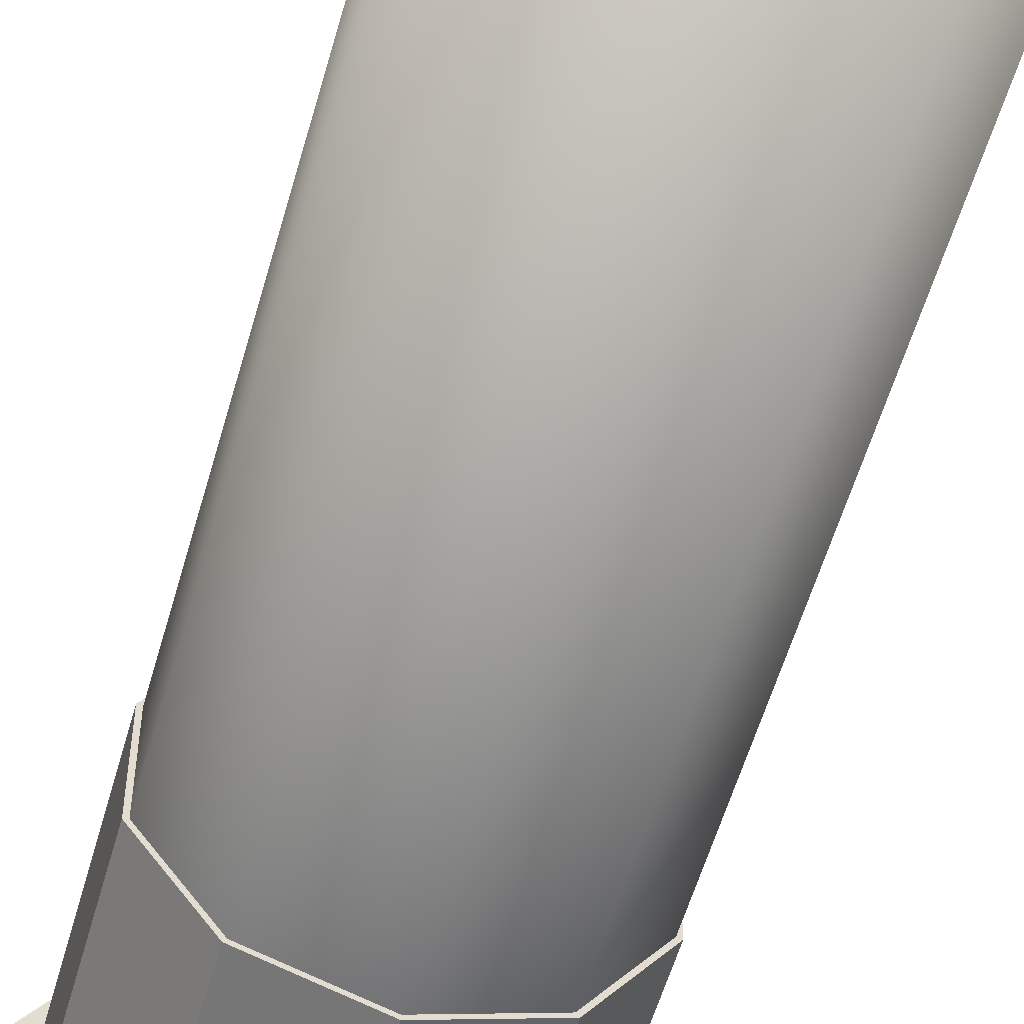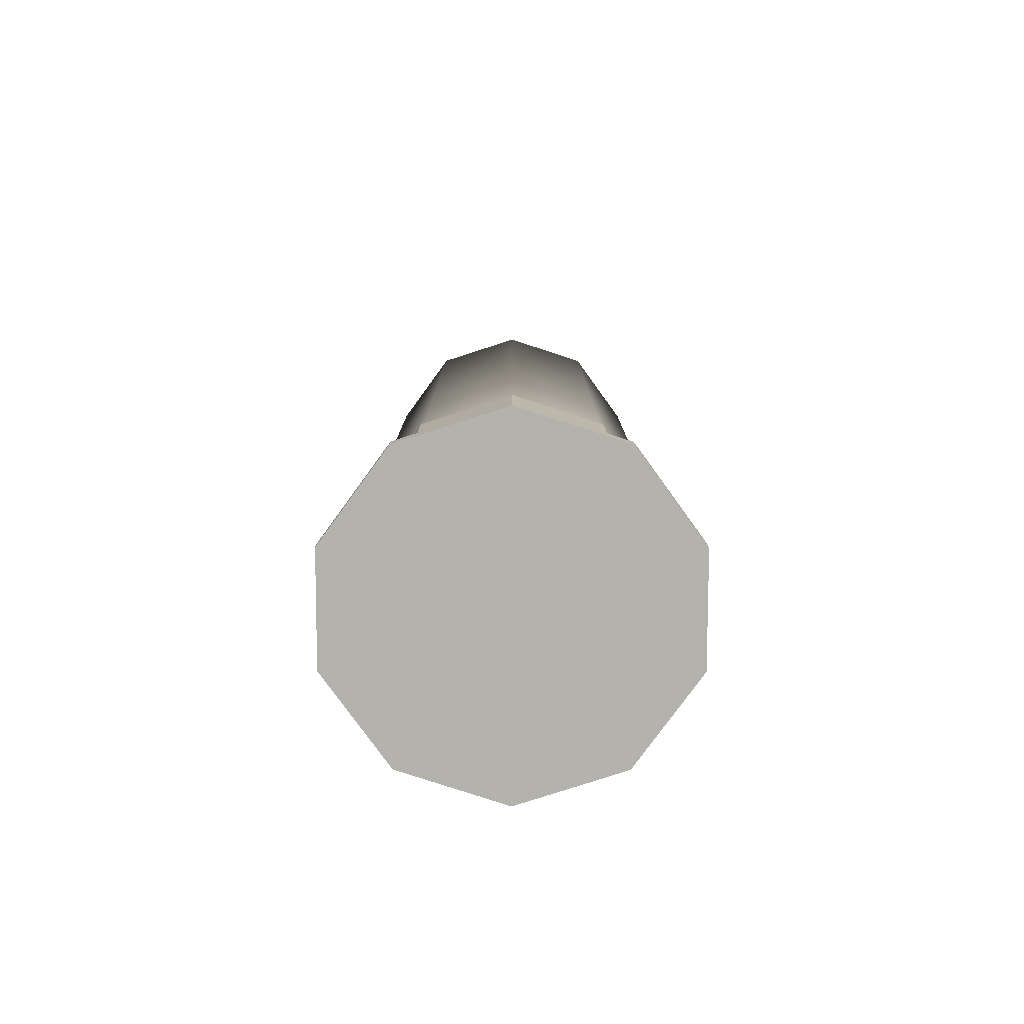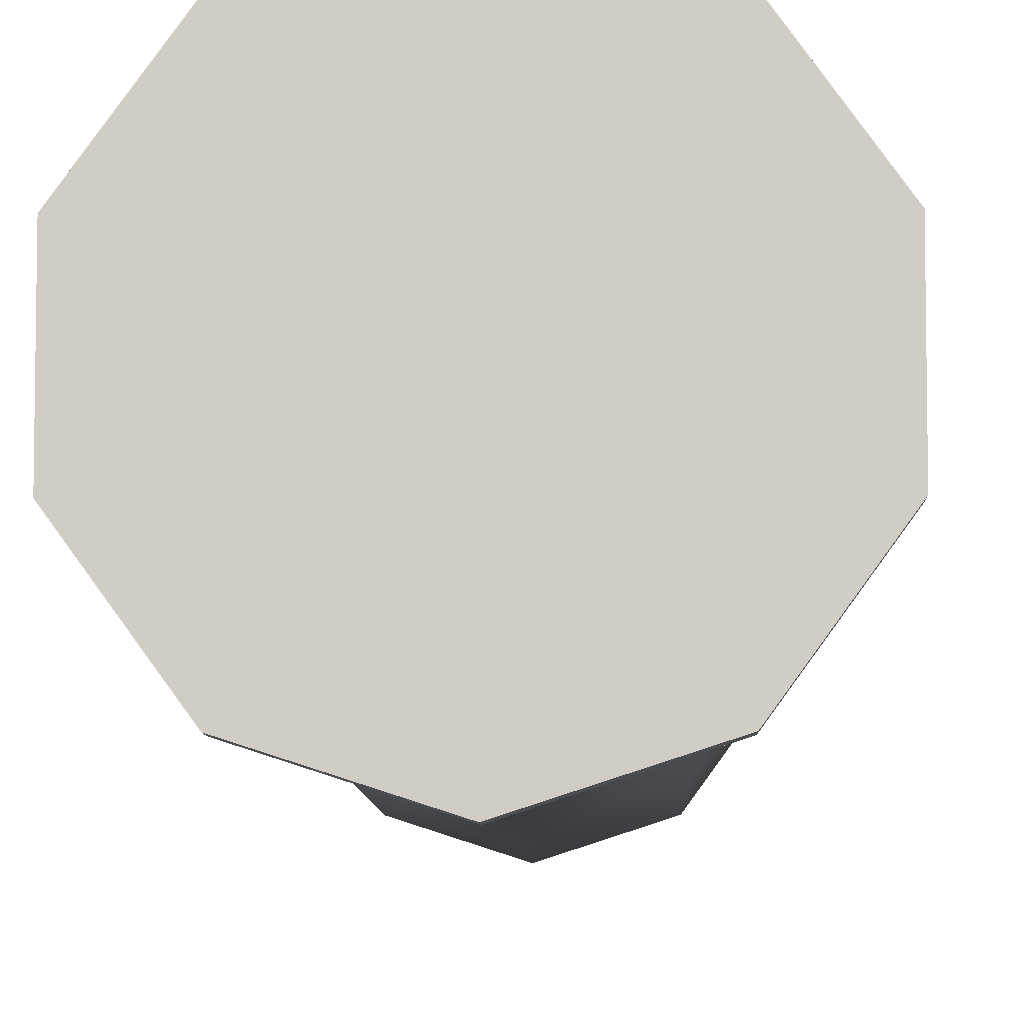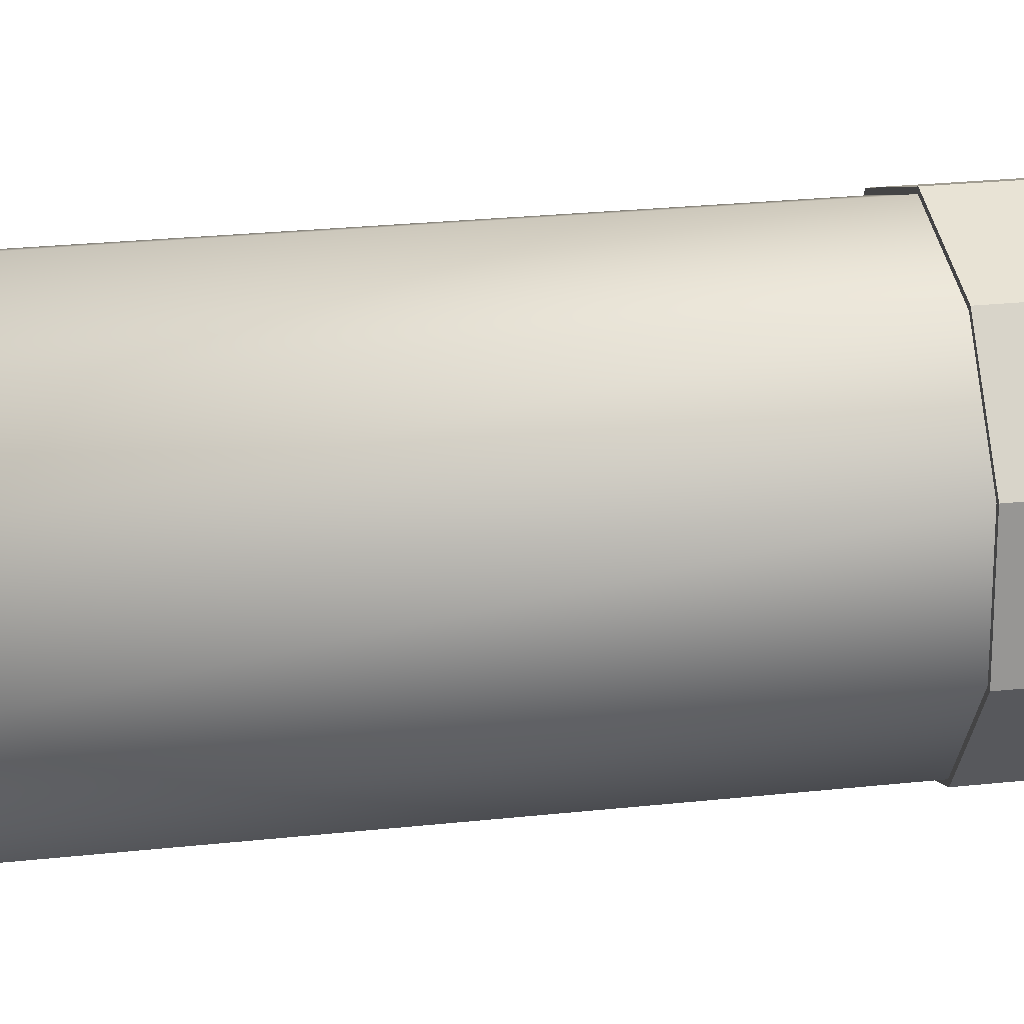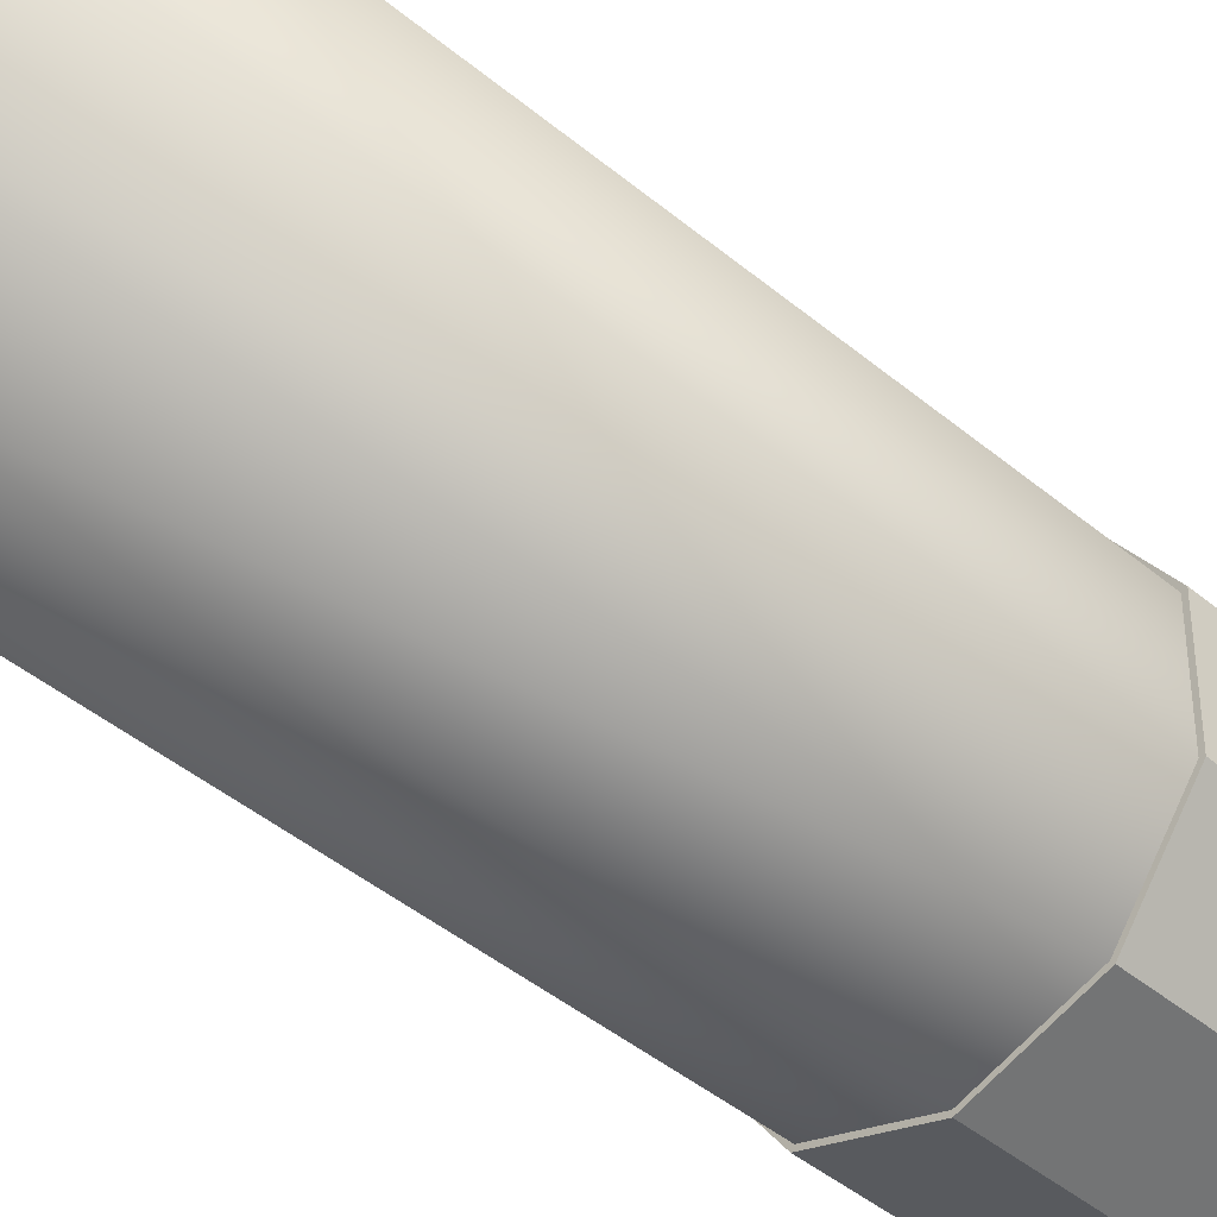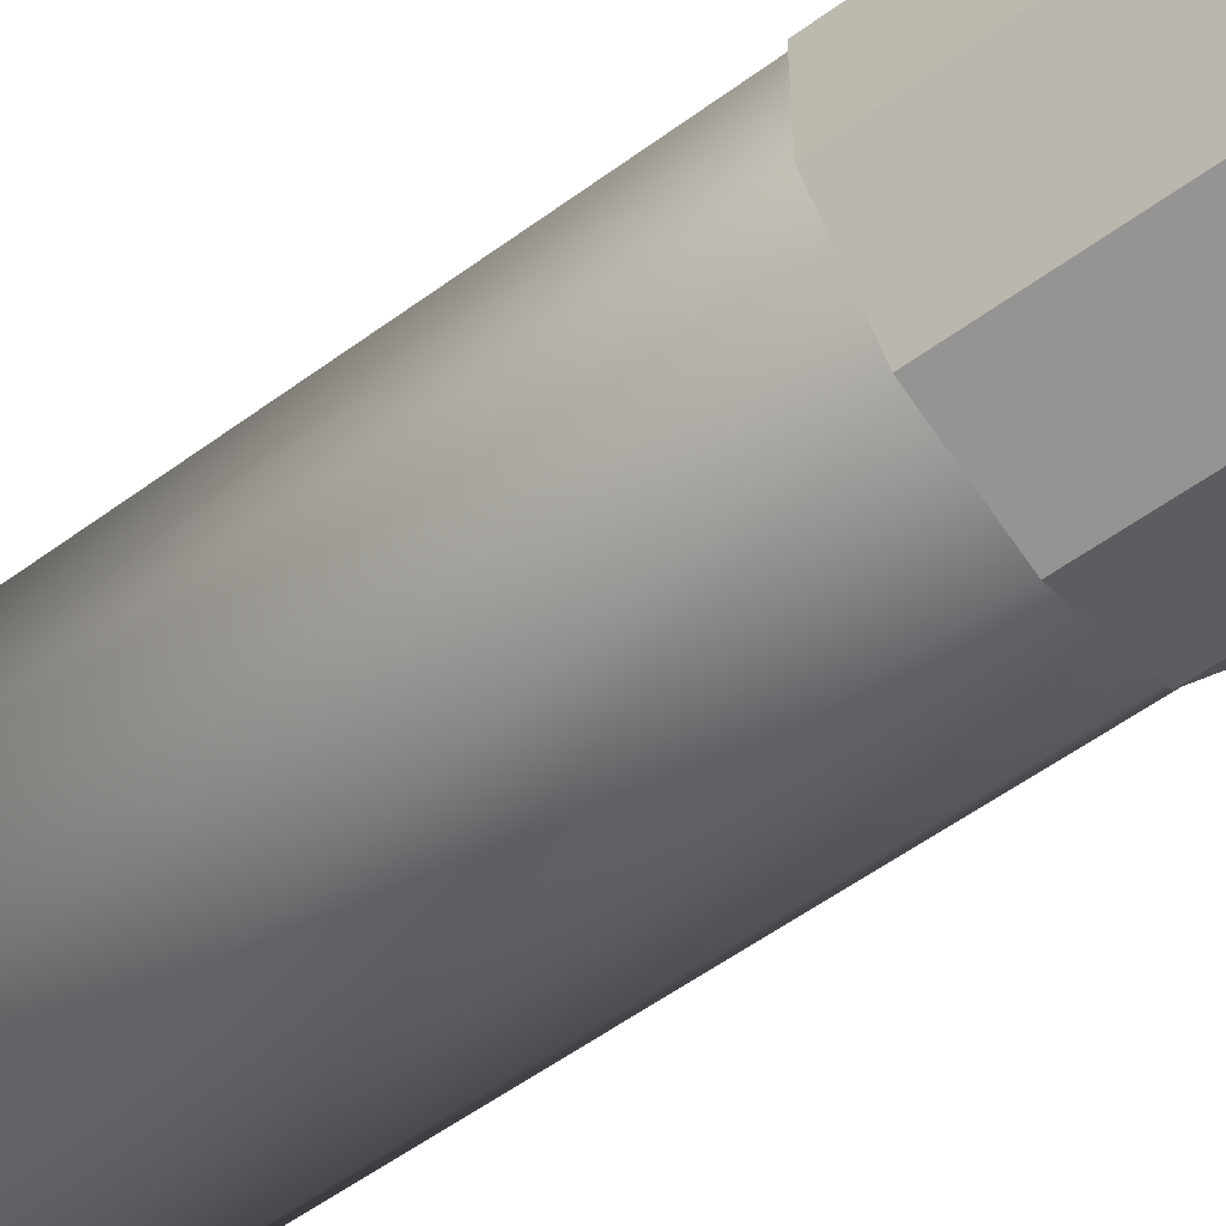
<metadata>
{"format":"obj","ext":"obj","renderer":"f3d","projection":"perspective","resolution":1024,"background":"white","views":[{"elev":-55.6,"azim":164.4,"up":"+Z"},{"elev":-79.6,"azim":-0.1,"up":"+Y"},{"elev":-7.4,"azim":1.5,"up":"+Z"},{"elev":22.4,"azim":-101.1,"up":"+Z"},{"elev":-42.7,"azim":-135.0,"up":"+Z"},{"elev":-55.0,"azim":-52.1,"up":"+Z"}]}
</metadata>
<code>
o Cylinder
v 0 -0.01226 -0.009208
v 0.005412 -0.01226 -0.007449
v 0.008757 -0.01226 -0.002845
v 0.008757 -0.01226 0.002845
v 0.005412 -0.01226 0.007449
v 0 -0.01226 0.009208
v -0.005412 -0.01226 0.007449
v -0.008757 -0.01226 0.002845
v -0.008757 -0.01226 -0.002845
v -0.005412 -0.01226 -0.007449
v 0.005412 -0.02739 -0.007449
v 0.008757 -0.02739 -0.002845
v 0.008757 -0.02739 0.002845
v 0.005412 -0.02739 0.007449
v 0 -0.02739 0.009208
v -0.005412 -0.02739 0.007449
v -0.008757 -0.02739 0.002845
v -0.008757 -0.02739 -0.002845
v -0.005412 -0.02739 -0.007449
v 0 -0.02739 -0.009208
v 0 -0.02857 -0.01085
v 0.006375 -0.02857 -0.008774
v 0.006375 -0.02739 -0.008774
v 0.01031 -0.02857 -0.003351
v 0.01031 -0.02739 -0.003351
v 0.01031 -0.02857 0.003351
v 0.01031 -0.02739 0.003351
v 0.006375 -0.02857 0.008774
v 0.006375 -0.02739 0.008774
v 0 -0.02857 0.01085
v 0 -0.02739 0.01085
v -0.006375 -0.02857 0.008774
v -0.006375 -0.02739 0.008774
v -0.01031 -0.02857 0.003351
v -0.01031 -0.02739 0.003351
v -0.01031 -0.02857 -0.003351
v -0.01031 -0.02739 -0.003351
v -0.006375 -0.02857 -0.008774
v -0.006375 -0.02739 -0.008774
v 0 -0.02739 -0.01085
v 0 -0.02739 -0.009452
v 0 -0.01226 -0.009452
v -0.005556 -0.01226 -0.007647
v -0.00899 -0.01226 -0.002921
v -0.00899 -0.01226 0.002921
v -0.005556 -0.01226 0.007647
v 0 -0.01226 0.009452
v 0.005556 -0.01226 0.007647
v 0.00899 -0.01226 0.002921
v 0.00899 -0.01226 -0.002921
v 0.005556 -0.01226 -0.007647
v 0.005556 -0.02739 -0.007647
v 0.00899 -0.02739 -0.002921
v 0.00899 -0.02739 0.002921
v 0.005556 -0.02739 0.007647
v 0 -0.02739 0.009452
v -0.005556 -0.02739 0.007647
v -0.00899 -0.02739 0.002921
v -0.00899 -0.02739 -0.002921
v -0.005556 -0.02739 -0.007647
f 3 4 49 50
f 20 19 60 41
f 12 11 52 53
f 4 5 48 49
f 19 18 59 60
f 11 20 41 52
f 5 6 47 48
f 18 17 58 59
f 6 7 46 47
f 17 16 57 58
f 19 20 40 39
f 11 12 25 23
f 18 19 39 37
f 20 11 23 40
f 17 18 37 35
f 16 17 35 33
f 21 40 23 22
f 22 23 25 24
f 24 25 27 26
f 26 27 29 28
f 28 29 31 30
f 30 31 33 32
f 32 33 35 34
f 34 35 37 36
f 36 37 39 38
f 38 39 40 21
f 12 13 27 25
f 13 14 29 27
f 14 15 31 29
f 15 16 33 31
f 60 43 42 41
f 59 44 43 60
f 58 45 44 59
f 57 46 45 58
f 56 47 46 57
f 55 48 47 56
f 54 49 48 55
f 53 50 49 54
f 52 51 50 53
f 41 42 51 52
f 13 12 53 54
f 10 1 42 43
f 2 3 50 51
f 14 13 54 55
f 9 10 43 44
f 1 2 51 42
f 15 14 55 56
f 8 9 44 45
f 16 15 56 57
f 7 8 45 46
f 34 24 26 28 30 32
f 21 22 24 34 36 38
o Cylinder.001
v 0 0.02857 -0.009208
v 0.005412 0.02857 -0.007449
v 0.008757 0.02857 -0.002845
v 0.008757 0.02857 0.002845
v 0.005412 0.02857 0.007449
v 0 0.02857 0.009208
v -0.005412 0.02857 0.007449
v -0.008757 0.02857 0.002845
v -0.008757 0.02857 -0.002845
v -0.005412 0.02857 -0.007449
v 0 -0.01226 -0.009208
v 0.005412 -0.01226 -0.007449
v 0.008757 -0.01226 -0.002845
v 0.008757 -0.01226 0.002845
v 0.005412 -0.01226 0.007449
v 0 -0.01226 0.009208
v -0.005412 -0.01226 0.007449
v -0.008757 -0.01226 0.002845
v -0.008757 -0.01226 -0.002845
v -0.005412 -0.01226 -0.007449
f 71 61 62 72
f 72 62 63 73
f 73 63 64 74
f 74 64 65 75
f 75 65 66 76
f 76 66 67 77
f 77 67 68 78
f 78 68 69 79
f 63 68 67 66 65 64
f 79 69 70 80
f 80 70 61 71
f 62 61 70 69 68 63

</code>
